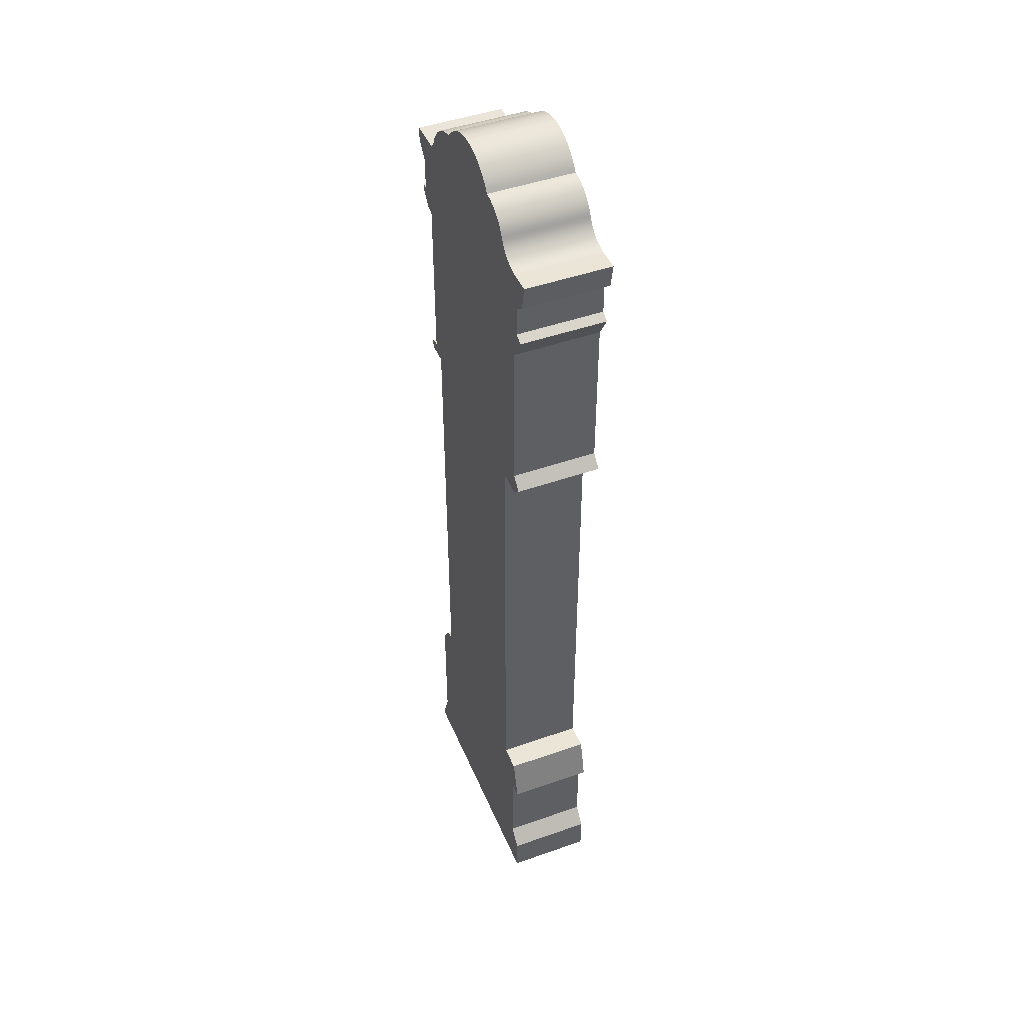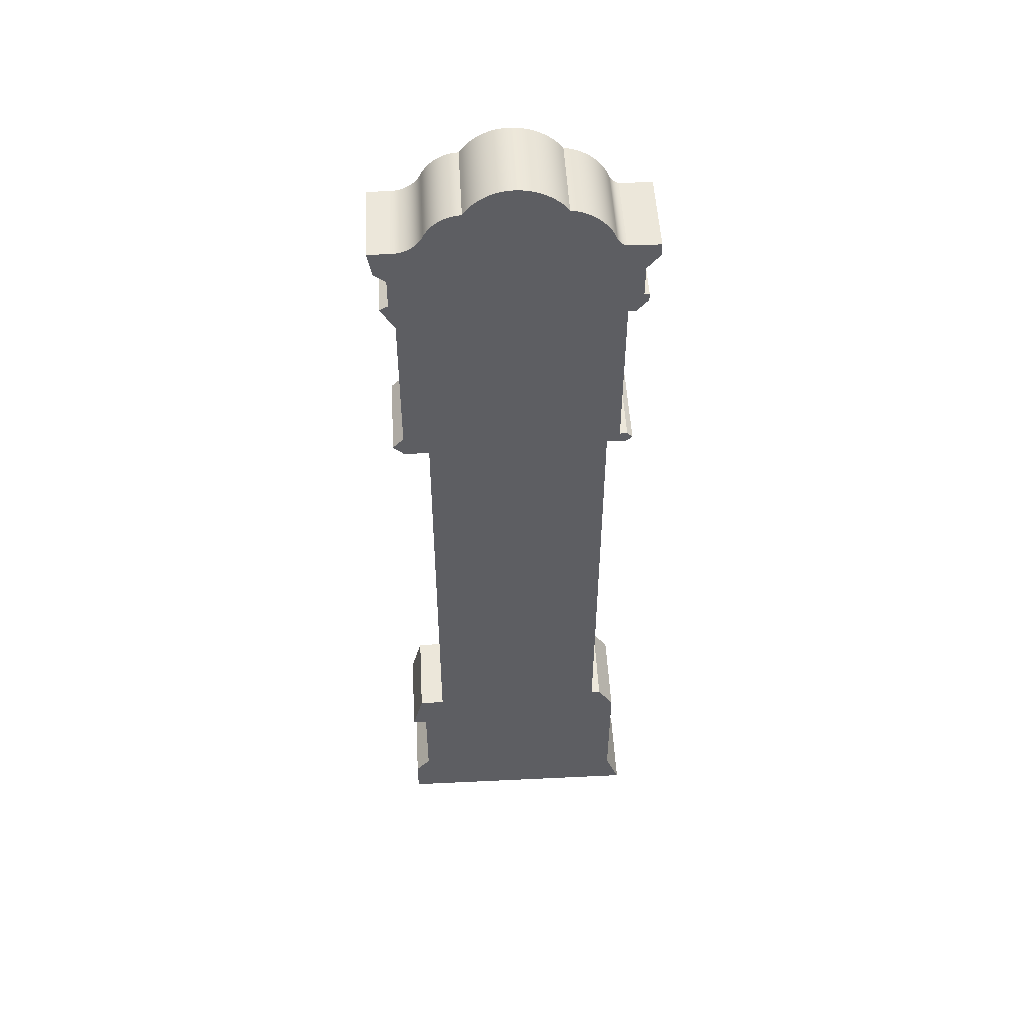
<metadata>
{"format":"obj","ext":"obj","renderer":"f3d","projection":"perspective","resolution":1024,"background":"white","views":[{"elev":45.9,"azim":-112.1,"up":"+Y"},{"elev":50.6,"azim":-3.0,"up":"+Y"}]}
</metadata>
<code>
v -0.1166 -0.6107 -0.0409
v -0.1094 -0.638 -0.0409
v -0.1237 -0.638 -0.0409
v 0.1122 -0.638 -0.0409
v -0.1237 -0.638 0.04276
v 0.1122 -0.6137 -0.0409
v -0.1094 -0.727 -0.0409
v -0.1094 -0.638 0.04276
v -0.1166 -0.6107 0.04276
v 0.09687 -0.59 -0.0409
v 0.1122 -0.6137 0.04276
v 0.1122 -0.7439 -0.0409
v -0.1094 -0.727 0.04276
v -0.113 -0.597 -0.0409
v -0.08837 -0.597 -0.0409
v 0.09687 -0.59 0.04276
v 0.1122 -0.638 0.04276
v -0.1237 -0.7439 -0.0409
v -0.1237 -0.7439 0.04276
v -0.113 -0.597 0.04276
v 0.08774 -0.5898 -0.0409
v 0.1263 -0.7806 -0.0409
v 0.1122 -0.7439 0.04276
v -0.08837 -0.597 0.04276
v -0.08837 -0.1516 -0.0409
v 0.08774 -0.5898 0.04276
v -0.1237 -0.7806 -0.0409
v -0.1237 -0.7806 0.04276
v 0.08774 -0.1444 -0.0409
v 0.08774 -0.1444 0.04276
v 0.1263 -0.7806 0.04276
v -0.08837 -0.1516 0.04276
v -0.1238 -0.1415 -0.0409
v -0.113 -0.1516 0.04276
v -0.113 -0.1516 -0.0409
v 0.1074 -0.1444 -0.0409
v -0.1238 -0.1415 0.04276
v 0.1128 -0.1389 -0.0409
v 0.1074 -0.1444 0.04276
v -0.113 -0.1299 0.04276
v -0.113 -0.1299 -0.0409
v 0.1128 -0.1389 0.04276
v 0.1 -0.1338 -0.0409
v 0.1074 -0.1338 -0.0409
v -0.113 0.02266 -0.0409
v 0.1 -0.1338 0.04276
v 0.1 -0.1215 -0.0409
v 0.1074 -0.1338 0.04276
v -0.113 0.02266 0.04276
v 0.1 -0.1215 0.04276
v -0.1267 0.04599 -0.0409
v 0.1 -0.05502 -0.0409
v 0.1 -0.05502 0.04276
v -0.1267 0.04599 0.04276
v 0.1 0.03357 -0.0409
v 0.1 -0.03287 -0.0409
v 0.1 -0.03287 0.04276
v 0.1 0.03357 0.04276
v -0.1184 0.05089 0.04276
v 0.1074 0.03357 -0.0409
v 0.1186 0.04667 0.04276
v -0.1184 0.05089 -0.0409
v 0.1186 0.04667 -0.0409
v 0.1074 0.03357 0.04276
v -0.1184 0.08042 -0.0409
v 0.1186 0.05405 0.04276
v -0.1184 0.08042 0.04276
v 0.1137 0.05405 -0.0409
v 0.1186 0.05405 -0.0409
v 0.1137 0.05405 0.04276
v -0.1301 0.08936 0.04276
v 0.1137 0.08604 -0.0409
v 0.1137 0.08604 0.04276
v -0.1301 0.08936 -0.0409
v -0.1346 0.1138 -0.0409
v 0.1263 0.1012 0.04276
v 0.1263 0.1012 -0.0409
v -0.1346 0.1138 0.04276
v -0.113 0.1138 0.04276
v 0.1263 0.1138 -0.0409
v 0.1263 0.1138 0.04276
v -0.113 0.1138 -0.0409
v -0.1097 0.114 0.04276
v 0.09503 0.1141 0.04276
v -0.1097 0.114 -0.0409
v 0.09503 0.1141 -0.0409
v -0.1065 0.1145 0.04276
v 0.09382 0.1145 -0.0409
v -0.1065 0.1145 -0.0409
v 0.09382 0.1145 0.04276
v -0.1033 0.1153 0.04276
v 0.09266 0.1151 -0.0409
v -0.1033 0.1153 -0.0409
v 0.09266 0.1151 0.04276
v -0.1002 0.1165 0.04276
v 0.09156 0.1158 0.04276
v 0.09156 0.1158 -0.0409
v -0.1002 0.1165 -0.0409
v -0.09728 0.118 0.04276
v 0.09051 0.1165 0.04276
v 0.09051 0.1165 -0.0409
v -0.09728 0.118 -0.0409
v -0.09452 0.1198 0.04276
v 0.08954 0.1174 0.04276
v 0.08954 0.1174 -0.0409
v -0.09452 0.1198 -0.0409
v 0.08865 0.1183 0.04276
v 0.08865 0.1183 -0.0409
v -0.09196 0.1218 0.04276
v 0.08785 0.1193 0.04276
v -0.09196 0.1218 -0.0409
v 0.08714 0.1204 0.04276
v 0.08785 0.1193 -0.0409
v -0.08962 0.1241 0.04276
v 0.08714 0.1204 -0.0409
v 0.08652 0.1215 0.04276
v -0.08962 0.1241 -0.0409
v 0.08601 0.1227 0.04276
v 0.08652 0.1215 -0.0409
v -0.08753 0.1266 0.04276
v 0.08601 0.1227 -0.0409
v 0.08415 0.1271 0.04276
v -0.08753 0.1266 -0.0409
v 0.08415 0.1271 -0.0409
v -0.08572 0.1294 0.04276
v 0.0819 0.1312 -0.0409
v -0.08572 0.1294 -0.0409
v 0.0819 0.1312 0.04276
v -0.0842 0.1323 0.04276
v 0.0793 0.1352 -0.0409
v -0.0842 0.1323 -0.0409
v 0.0793 0.1352 0.04276
v -0.08252 0.1356 0.04276
v 0.07635 0.1389 -0.0409
v -0.08252 0.1356 -0.0409
v 0.07635 0.1389 0.04276
v -0.08055 0.1386 0.04276
v 0.07309 0.1423 -0.0409
v -0.08055 0.1386 -0.0409
v -0.07831 0.1415 0.04276
v 0.07309 0.1423 0.04276
v -0.07831 0.1415 -0.0409
v 0.06953 0.1454 -0.0409
v -0.07581 0.1442 -0.0409
v -0.07581 0.1442 0.04276
v 0.06953 0.1454 0.04276
v 0.06572 0.1482 -0.0409
v -0.07308 0.1467 -0.0409
v -0.07308 0.1467 0.04276
v 0.06572 0.1482 0.04276
v 0.06167 0.1507 -0.0409
v -0.07013 0.1489 -0.0409
v -0.07013 0.1489 0.04276
v 0.06167 0.1507 0.04276
v 0.05742 0.1528 -0.0409
v -0.06699 0.1508 -0.0409
v -0.06699 0.1508 0.04276
v 0.05742 0.1528 0.04276
v 0.053 0.1544 -0.0409
v -0.0637 0.1524 -0.0409
v -0.0637 0.1524 0.04276
v 0.053 0.1544 0.04276
v -0.06027 0.1537 -0.0409
v -0.06027 0.1537 0.04276
v 0.04845 0.1557 -0.0409
v -0.05674 0.1546 -0.0409
v 0.04845 0.1557 0.04276
v -0.05674 0.1546 0.04276
v 0.0438 0.1566 -0.0409
v -0.05313 0.1553 -0.0409
v -0.05313 0.1553 0.04276
v 0.0438 0.1566 0.04276
v -0.04684 0.1595 -0.0409
v -0.04947 0.1556 -0.0409
v 0.04106 0.1601 -0.0409
v -0.04684 0.1595 0.04276
v -0.04947 0.1556 0.04276
v 0.04106 0.1601 0.04276
v -0.04385 0.1632 -0.0409
v 0.03806 0.1634 -0.0409
v -0.04385 0.1632 0.04276
v 0.03806 0.1634 0.04276
v -0.04056 0.1666 0.04276
v -0.04056 0.1666 -0.0409
v 0.03482 0.1665 -0.0409
v 0.03482 0.1665 0.04276
v -0.03698 0.1697 0.04276
v 0.03136 0.1693 -0.0409
v 0.03136 0.1693 0.04276
v -0.03698 0.1697 -0.0409
v -0.03314 0.1725 0.04276
v 0.0277 0.1718 0.04276
v 0.0277 0.1718 -0.0409
v -0.03314 0.1725 -0.0409
v -0.02907 0.1749 0.04276
v 0.02386 0.1741 0.04276
v 0.02386 0.1741 -0.0409
v -0.02907 0.1749 -0.0409
v -0.0248 0.1769 0.04276
v 0.01986 0.176 0.04276
v 0.01986 0.176 -0.0409
v -0.0248 0.1769 -0.0409
v -0.02037 0.1786 0.04276
v 0.01572 0.1777 0.04276
v 0.01572 0.1777 -0.0409
v -0.02037 0.1786 -0.0409
v -0.0158 0.1798 0.04276
v 0.01147 0.179 0.04276
v 0.01147 0.179 -0.0409
v -0.0158 0.1798 -0.0409
v -0.01115 0.1807 0.04276
v 0.007133 0.1801 0.04276
v 0.007133 0.1801 -0.0409
v -0.01115 0.1807 -0.0409
v -0.006439 0.1811 0.04276
v 0.00273 0.1807 0.04276
v 0.00273 0.1807 -0.0409
v -0.006439 0.1811 -0.0409
v -0.001711 0.1811 0.04276
v -0.001711 0.1811 -0.0409
v -0.1075 -0.5801 -0.0409
v -0.1094 -0.5833 -0.0409
v -0.08299 0.1353 -0.0409
v 0.09627 0.1137 -0.0409
v 0.09754 0.1135 -0.0409
g mesh1_mesh1-geometry
f 1 2 3
f 2 1 4
f 3 2 1
f 4 1 2
f 3 5 2
f 3 1 5
f 4 1 6
f 6 1 4
f 4 7 2
f 2 7 4
f 8 2 5
f 9 5 1
f 6 1 10
f 10 1 6
f 6 4 11
f 12 7 4
f 4 7 12
f 7 2 13
f 8 13 2
f 5 11 8
f 9 11 5
f 1 14 9
f 10 1 15
f 15 1 10
f 10 6 16
f 17 11 4
f 11 16 6
f 12 18 7
f 7 18 12
f 4 12 17
f 13 19 7
f 8 17 13
f 11 17 8
f 16 11 9
f 20 9 14
f 15 1 14
f 14 1 15
f 10 15 21
f 21 15 10
f 10 16 21
f 22 18 12
f 12 18 22
f 18 7 19
f 23 17 12
f 13 17 19
f 24 16 9
f 24 9 20
f 20 14 24
f 15 24 14
f 21 15 25
f 25 15 21
f 26 21 16
f 18 22 27
f 27 22 18
f 12 22 23
f 19 28 18
f 17 23 19
f 26 16 24
f 15 25 24
f 21 25 29
f 29 25 21
f 26 30 21
f 27 28 22
f 27 18 28
f 31 23 22
f 19 23 28
f 32 26 24
f 32 24 25
f 25 33 29
f 29 33 25
f 29 21 30
f 30 26 32
f 31 22 28
f 31 28 23
f 32 25 34
f 33 25 35
f 35 25 33
f 29 33 36
f 36 33 29
f 29 30 36
f 34 30 32
f 35 34 25
f 33 37 35
f 36 33 38
f 38 33 36
f 39 36 30
f 37 30 34
f 34 35 37
f 37 33 40
f 38 33 41
f 41 33 38
f 38 36 42
f 39 42 36
f 39 30 42
f 37 42 30
f 41 40 33
f 40 42 37
f 38 41 43
f 43 41 38
f 38 42 44
f 41 45 40
f 46 42 40
f 43 41 47
f 47 41 43
f 44 38 43
f 43 38 44
f 48 44 42
f 49 40 45
f 47 41 45
f 45 41 47
f 48 42 46
f 50 46 40
f 47 43 50
f 44 48 43
f 49 50 40
f 45 51 49
f 47 45 52
f 52 45 47
f 46 43 48
f 46 50 43
f 50 53 47
f 53 50 49
f 54 49 51
f 55 45 51
f 51 45 55
f 52 45 56
f 56 45 52
f 52 47 53
f 57 53 49
f 54 58 49
f 54 51 59
f 56 45 55
f 55 45 56
f 55 51 60
f 60 51 55
f 56 52 57
f 53 57 52
f 58 57 49
f 54 61 58
f 62 59 51
f 59 61 54
f 55 56 58
f 60 51 63
f 63 51 60
f 55 58 60
f 57 58 56
f 64 58 61
f 62 65 59
f 63 51 62
f 62 51 63
f 66 61 59
f 63 60 61
f 64 60 58
f 64 61 60
f 67 59 65
f 65 68 62
f 62 68 65
f 63 62 69
f 69 62 63
f 61 66 63
f 70 66 59
f 67 70 59
f 67 65 71
f 68 65 72
f 72 65 68
f 69 62 68
f 68 62 69
f 69 63 66
f 70 68 66
f 73 70 67
f 74 71 65
f 71 73 67
f 72 65 74
f 74 65 72
f 72 68 73
f 69 66 68
f 70 73 68
f 74 75 71
f 76 73 71
f 72 74 77
f 77 74 72
f 72 73 77
f 78 71 75
f 77 74 75
f 75 74 77
f 76 77 73
f 78 76 71
f 78 75 79
f 77 75 80
f 80 75 77
f 76 81 77
f 81 76 78
f 82 79 75
f 79 81 78
f 80 75 82
f 82 75 80
f 80 77 81
f 79 82 83
f 81 79 84
f 80 82 85
f 85 82 80
f 80 81 86
f 85 83 82
f 83 84 79
f 84 86 81
f 80 85 86
f 86 85 80
f 83 85 87
f 87 84 83
f 86 84 88
f 86 85 89
f 89 85 86
f 89 87 85
f 90 84 87
f 90 88 84
f 86 89 88
f 88 89 86
f 87 89 91
f 91 90 87
f 88 90 92
f 88 89 93
f 93 89 88
f 93 91 89
f 94 90 91
f 94 92 90
f 88 93 92
f 92 93 88
f 91 93 95
f 96 94 91
f 92 94 97
f 92 93 97
f 97 93 92
f 98 95 93
f 95 96 91
f 96 97 94
f 97 93 98
f 98 93 97
f 95 98 99
f 100 96 95
f 97 96 101
f 97 98 101
f 101 98 97
f 102 99 98
f 99 100 95
f 100 101 96
f 101 98 102
f 102 98 101
f 99 102 103
f 104 100 99
f 101 100 105
f 101 102 105
f 105 102 101
f 106 103 102
f 103 107 99
f 104 105 100
f 107 104 99
f 105 102 108
f 108 102 105
f 103 106 109
f 108 102 106
f 106 102 108
f 110 107 103
f 104 107 105
f 108 105 107
f 111 109 106
f 109 112 103
f 108 106 113
f 113 106 108
f 107 110 108
f 112 110 103
f 109 111 114
f 115 106 111
f 111 106 115
f 116 112 109
f 113 106 115
f 115 106 113
f 113 108 110
f 110 112 113
f 117 114 111
f 114 118 109
f 115 111 119
f 119 111 115
f 112 116 115
f 118 116 109
f 115 113 112
f 114 117 120
f 121 111 117
f 117 111 121
f 122 118 114
f 119 111 121
f 121 111 119
f 119 115 116
f 116 118 119
f 123 120 117
f 120 122 114
f 121 117 124
f 124 117 121
f 122 124 118
f 121 119 118
f 120 123 125
f 124 117 123
f 123 117 124
f 125 122 120
f 121 118 124
f 124 122 126
f 127 125 123
f 124 123 127
f 127 123 124
f 128 122 125
f 128 126 122
f 124 127 126
f 126 127 124
f 125 127 129
f 129 128 125
f 126 128 130
f 126 127 131
f 131 127 126
f 131 129 127
f 132 128 129
f 132 130 128
f 126 131 130
f 130 131 126
f 129 131 133
f 133 132 129
f 130 132 134
f 130 131 135
f 135 131 130
f 135 133 131
f 136 132 133
f 136 134 132
f 130 135 134
f 134 135 130
f 133 135 137
f 137 136 133
f 134 136 138
f 134 135 139
f 139 135 134
f 139 137 135
f 140 136 137
f 141 138 136
f 134 142 138
f 138 142 134
f 134 139 142
f 142 139 134
f 137 139 140
f 141 136 140
f 138 141 143
f 138 142 144
f 144 142 138
f 142 140 139
f 145 141 140
f 146 143 141
f 138 144 143
f 143 144 138
f 144 145 142
f 140 142 145
f 146 141 145
f 143 146 147
f 143 144 148
f 148 144 143
f 145 144 149
f 149 146 145
f 150 147 146
f 143 148 147
f 147 148 143
f 148 149 144
f 150 146 149
f 147 150 151
f 147 148 152
f 152 148 147
f 149 148 153
f 153 150 149
f 154 151 150
f 147 152 151
f 151 152 147
f 152 153 148
f 154 150 153
f 151 154 155
f 151 152 156
f 156 152 151
f 153 152 157
f 157 154 153
f 158 155 154
f 151 156 155
f 155 156 151
f 156 157 152
f 158 154 157
f 155 158 159
f 155 156 160
f 160 156 155
f 157 156 161
f 161 158 157
f 162 159 158
f 155 163 159
f 159 163 155
f 160 161 156
f 155 160 163
f 163 160 155
f 164 158 161
f 159 162 165
f 162 158 164
f 159 163 166
f 166 163 159
f 161 160 164
f 163 164 160
f 167 165 162
f 159 166 165
f 165 166 159
f 168 162 164
f 166 168 163
f 164 163 168
f 165 167 169
f 167 162 168
f 165 166 170
f 170 166 165
f 168 166 171
f 172 169 167
f 165 173 169
f 169 173 165
f 171 167 168
f 170 171 166
f 165 170 174
f 174 170 165
f 169 172 175
f 172 167 176
f 165 174 173
f 173 174 165
f 169 173 175
f 175 173 169
f 177 167 171
f 171 170 177
f 174 177 170
f 178 175 172
f 176 167 177
f 178 172 176
f 173 176 174
f 175 173 179
f 179 173 175
f 177 174 176
f 175 178 180
f 181 178 176
f 176 173 181
f 179 181 173
f 175 179 180
f 180 179 175
f 182 180 178
f 182 178 181
f 181 179 183
f 180 179 184
f 184 179 180
f 180 182 185
f 183 182 181
f 184 183 179
f 180 184 185
f 185 184 180
f 186 185 182
f 186 182 183
f 183 184 187
f 185 184 188
f 188 184 185
f 185 186 188
f 189 186 183
f 190 187 184
f 187 189 183
f 188 184 190
f 190 184 188
f 189 188 186
f 187 190 191
f 192 189 187
f 188 190 193
f 193 190 188
f 188 189 193
f 194 191 190
f 191 192 187
f 192 193 189
f 193 190 194
f 194 190 193
f 191 194 195
f 196 192 191
f 193 192 197
f 193 194 197
f 197 194 193
f 198 195 194
f 195 196 191
f 196 197 192
f 197 194 198
f 198 194 197
f 195 198 199
f 200 196 195
f 197 196 201
f 197 198 201
f 201 198 197
f 202 199 198
f 199 200 195
f 200 201 196
f 201 198 202
f 202 198 201
f 199 202 203
f 204 200 199
f 201 200 205
f 201 202 205
f 205 202 201
f 206 203 202
f 203 204 199
f 204 205 200
f 205 202 206
f 206 202 205
f 203 206 207
f 208 204 203
f 205 204 209
f 205 206 209
f 209 206 205
f 210 207 206
f 207 208 203
f 208 209 204
f 209 206 210
f 210 206 209
f 207 210 211
f 212 208 207
f 209 208 213
f 209 210 213
f 213 210 209
f 214 211 210
f 211 212 207
f 212 213 208
f 213 210 214
f 214 210 213
f 211 214 215
f 216 212 211
f 213 212 217
f 213 214 217
f 217 214 213
f 218 215 214
f 215 216 211
f 216 217 212
f 217 214 218
f 218 214 217
f 215 218 219
f 219 216 215
f 217 216 220
f 217 218 220
f 220 218 217
f 220 219 218
f 219 220 216
g mesh1_mesh1-geometry
f 2 5 3
f 5 1 3
f 5 2 8
f 1 5 9
f 11 4 6
f 13 2 7
f 2 13 8
f 8 11 5
f 5 11 9
f 9 14 1
f 16 6 10
f 4 11 17
f 6 16 11
f 17 12 4
f 7 19 13
f 13 17 8
f 8 17 11
f 9 11 16
f 14 9 20
f 21 16 10
f 19 7 18
f 12 17 23
f 19 17 13
f 9 16 24
f 20 9 24
f 24 14 20
f 14 24 15
f 16 21 26
f 23 22 12
f 18 28 19
f 19 23 17
f 24 16 26
f 24 25 15
f 21 30 26
f 22 28 27
f 28 18 27
f 22 23 31
f 28 23 19
f 24 26 32
f 25 24 32
f 30 21 29
f 32 26 30
f 28 22 31
f 23 28 31
f 34 25 32
f 36 30 29
f 32 30 34
f 25 34 35
f 35 37 33
f 30 36 39
f 34 30 37
f 37 35 34
f 40 33 37
f 42 36 38
f 36 42 39
f 42 30 39
f 30 42 37
f 33 40 41
f 37 42 40
f 44 42 38
f 40 45 41
f 40 42 46
f 42 44 48
f 45 40 49
f 46 42 48
f 40 46 50
f 50 43 47
f 43 48 44
f 40 50 49
f 49 51 45
f 48 43 46
f 43 50 46
f 47 53 50
f 49 50 53
f 51 49 54
f 53 47 52
f 49 53 57
f 49 58 54
f 59 51 54
f 57 52 56
f 52 57 53
f 49 57 58
f 58 61 54
f 51 59 62
f 54 61 59
f 58 56 55
f 60 58 55
f 56 58 57
f 61 58 64
f 59 65 62
f 59 61 66
f 61 60 63
f 58 60 64
f 60 61 64
f 65 59 67
f 63 66 61
f 59 66 70
f 59 70 67
f 71 65 67
f 66 63 69
f 66 68 70
f 67 70 73
f 65 71 74
f 67 73 71
f 73 68 72
f 68 66 69
f 68 73 70
f 71 75 74
f 71 73 76
f 77 73 72
f 75 71 78
f 73 77 76
f 71 76 78
f 79 75 78
f 77 81 76
f 78 76 81
f 75 79 82
f 78 81 79
f 81 77 80
f 83 82 79
f 84 79 81
f 86 81 80
f 82 83 85
f 79 84 83
f 81 86 84
f 87 85 83
f 83 84 87
f 88 84 86
f 85 87 89
f 87 84 90
f 84 88 90
f 91 89 87
f 87 90 91
f 92 90 88
f 89 91 93
f 91 90 94
f 90 92 94
f 95 93 91
f 91 94 96
f 97 94 92
f 93 95 98
f 91 96 95
f 94 97 96
f 99 98 95
f 95 96 100
f 101 96 97
f 98 99 102
f 95 100 99
f 96 101 100
f 103 102 99
f 99 100 104
f 105 100 101
f 102 103 106
f 99 107 103
f 100 105 104
f 99 104 107
f 109 106 103
f 103 107 110
f 105 107 104
f 107 105 108
f 106 109 111
f 103 112 109
f 108 110 107
f 103 110 112
f 114 111 109
f 109 112 116
f 110 108 113
f 113 112 110
f 111 114 117
f 109 118 114
f 115 116 112
f 109 116 118
f 112 113 115
f 120 117 114
f 114 118 122
f 116 115 119
f 119 118 116
f 117 120 123
f 114 122 120
f 118 124 122
f 118 119 121
f 125 123 120
f 120 122 125
f 124 118 121
f 126 122 124
f 123 125 127
f 125 122 128
f 122 126 128
f 129 127 125
f 125 128 129
f 130 128 126
f 127 129 131
f 129 128 132
f 128 130 132
f 133 131 129
f 129 132 133
f 134 132 130
f 131 133 135
f 133 132 136
f 132 134 136
f 137 135 133
f 133 136 137
f 138 136 134
f 135 137 139
f 137 136 140
f 136 138 141
f 140 139 137
f 140 136 141
f 143 141 138
f 139 140 142
f 140 141 145
f 141 143 146
f 142 145 144
f 145 142 140
f 145 141 146
f 147 146 143
f 149 144 145
f 145 146 149
f 146 147 150
f 144 149 148
f 149 146 150
f 151 150 147
f 153 148 149
f 149 150 153
f 150 151 154
f 148 153 152
f 153 150 154
f 155 154 151
f 157 152 153
f 153 154 157
f 154 155 158
f 152 157 156
f 157 154 158
f 159 158 155
f 161 156 157
f 157 158 161
f 158 159 162
f 156 161 160
f 161 158 164
f 165 162 159
f 164 158 162
f 164 160 161
f 160 164 163
f 162 165 167
f 164 162 168
f 163 168 166
f 168 163 164
f 169 167 165
f 168 162 167
f 171 166 168
f 167 169 172
f 168 167 171
f 166 171 170
f 175 172 169
f 176 167 172
f 171 167 177
f 177 170 171
f 170 177 174
f 172 175 178
f 177 167 176
f 176 172 178
f 174 176 173
f 176 174 177
f 180 178 175
f 176 178 181
f 181 173 176
f 173 181 179
f 178 180 182
f 181 178 182
f 183 179 181
f 185 182 180
f 181 182 183
f 179 183 184
f 182 185 186
f 183 182 186
f 187 184 183
f 188 186 185
f 183 186 189
f 184 187 190
f 183 189 187
f 186 188 189
f 191 190 187
f 187 189 192
f 193 189 188
f 190 191 194
f 187 192 191
f 189 193 192
f 195 194 191
f 191 192 196
f 197 192 193
f 194 195 198
f 191 196 195
f 192 197 196
f 199 198 195
f 195 196 200
f 201 196 197
f 198 199 202
f 195 200 199
f 196 201 200
f 203 202 199
f 199 200 204
f 205 200 201
f 202 203 206
f 199 204 203
f 200 205 204
f 207 206 203
f 203 204 208
f 209 204 205
f 206 207 210
f 203 208 207
f 204 209 208
f 211 210 207
f 207 208 212
f 213 208 209
f 210 211 214
f 207 212 211
f 208 213 212
f 215 214 211
f 211 212 216
f 217 212 213
f 214 215 218
f 211 216 215
f 212 217 216
f 219 218 215
f 215 216 219
f 220 216 217
f 218 219 220
f 216 220 219
g mesh2_mesh2-geometry
l 221 222
g mesh3_mesh3-geometry
l 131 223
g mesh4_mesh4-geometry
l 86 224
l 224 225

</code>
